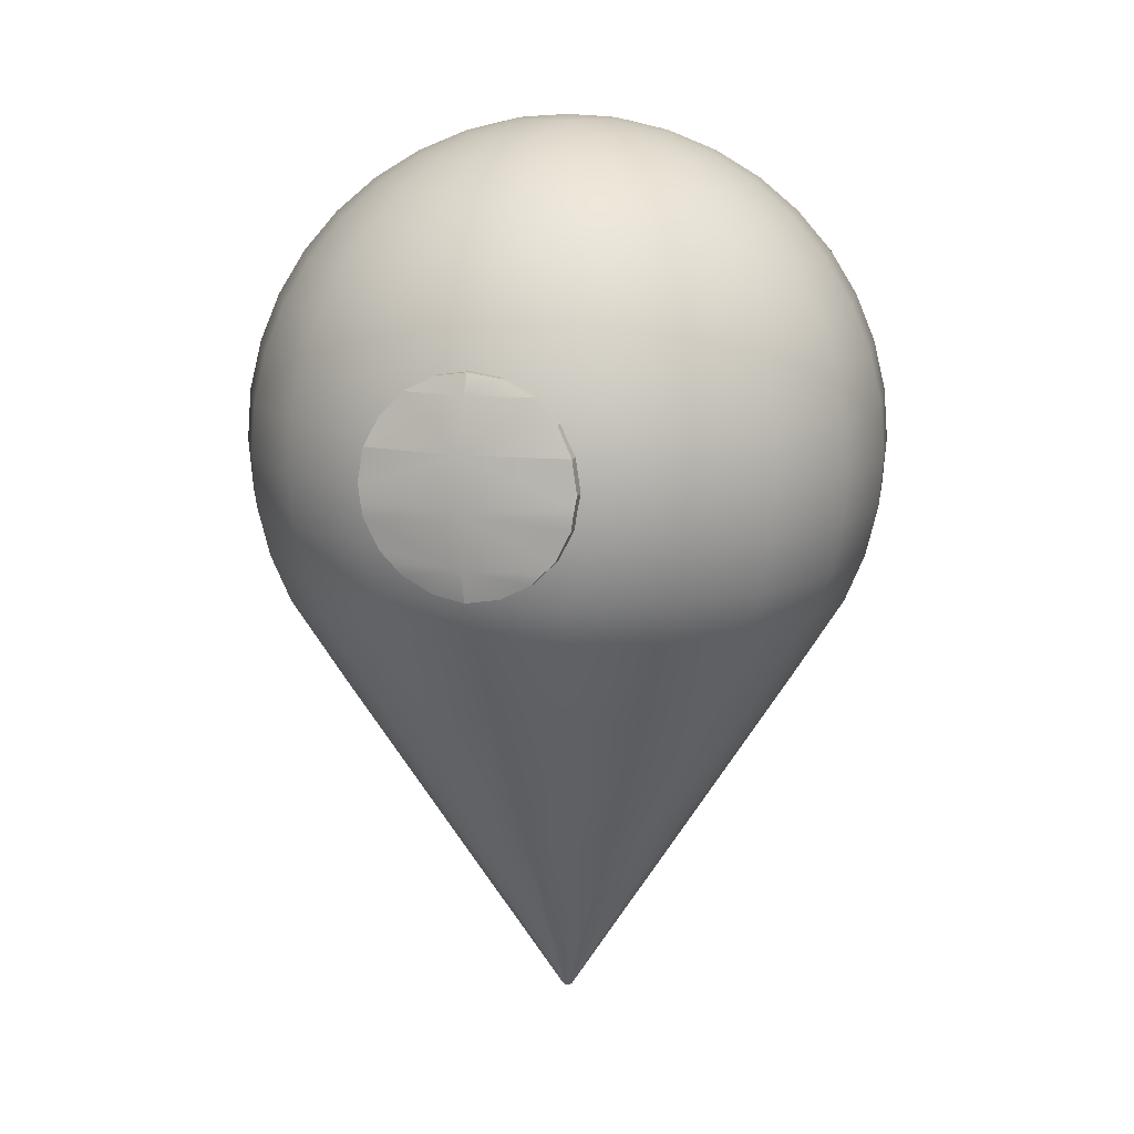
<metadata>
{"format":"obj","ext":"obj","renderer":"f3d","projection":"perspective","resolution":1024,"background":"white","views":[{"elev":13.3,"azim":17.9,"up":"+Y"}]}
</metadata>
<code>
g default
v -3.531 1.012 -0.06881
v -3.561 1.012 -0.1274
v -3.607 1.012 -0.1738
v -3.666 1.012 -0.2037
v -3.731 1.012 -0.2139
v -3.796 1.012 -0.2037
v -3.854 1.012 -0.1738
v -3.901 1.012 -0.1274
v -3.931 1.012 -0.06881
v -3.941 1.012 -0.003908
v -3.931 1.012 0.06099
v -3.901 1.012 0.1195
v -3.854 1.012 0.166
v -3.796 1.012 0.1958
v -3.731 1.012 0.2061
v -3.666 1.012 0.1958
v -3.607 1.012 0.166
v -3.561 1.012 0.1195
v -3.531 1.012 0.06099
v -3.521 1.012 -0.003908
v -3.486 1.089 -0.08361
v -3.522 1.089 -0.1555
v -3.579 1.089 -0.2126
v -3.651 1.089 -0.2492
v -3.731 1.089 -0.2618
v -3.811 1.089 -0.2492
v -3.882 1.089 -0.2126
v -3.939 1.089 -0.1555
v -3.976 1.089 -0.08361
v -3.989 1.089 -0.003908
v -3.976 1.089 0.07579
v -3.939 1.089 0.1477
v -3.882 1.089 0.2048
v -3.811 1.089 0.2414
v -3.731 1.089 0.254
v -3.651 1.089 0.2414
v -3.579 1.089 0.2048
v -3.522 1.089 0.1477
v -3.486 1.089 0.07579
v -3.473 1.089 -0.003908
v -3.469 1.131 -0.08898
v -3.508 1.131 -0.1657
v -3.569 1.131 -0.2266
v -3.646 1.131 -0.2657
v -3.731 1.131 -0.2792
v -3.816 1.131 -0.2657
v -3.893 1.131 -0.2266
v -3.954 1.131 -0.1657
v -3.993 1.131 -0.08898
v -4.006 1.131 -0.003908
v -3.993 1.131 0.08116
v -3.954 1.131 0.1579
v -3.893 1.131 0.2188
v -3.816 1.131 0.2579
v -3.731 1.131 0.2714
v -3.646 1.131 0.2579
v -3.569 1.131 0.2188
v -3.508 1.131 0.1579
v -3.469 1.131 0.08116
v -3.456 1.131 -0.003908
v -3.459 1.175 -0.09226
v -3.5 1.175 -0.172
v -3.563 1.175 -0.2352
v -3.642 1.175 -0.2758
v -3.731 1.175 -0.2898
v -3.819 1.175 -0.2758
v -3.899 1.175 -0.2352
v -3.962 1.175 -0.172
v -4.003 1.175 -0.09226
v -4.017 1.175 -0.003908
v -4.003 1.175 0.08444
v -3.962 1.175 0.1641
v -3.899 1.175 0.2274
v -3.819 1.175 0.268
v -3.731 1.175 0.282
v -3.642 1.175 0.268
v -3.563 1.175 0.2274
v -3.5 1.175 0.1641
v -3.459 1.175 0.08444
v -3.445 1.175 -0.003908
v -3.456 1.22 -0.09336
v -3.497 1.22 -0.1741
v -3.561 1.22 -0.2381
v -3.641 1.22 -0.2792
v -3.731 1.22 -0.2934
v -3.82 1.22 -0.2792
v -3.901 1.22 -0.2381
v -3.965 1.22 -0.1741
v -4.006 1.22 -0.09336
v -4.02 1.22 -0.003908
v -4.006 1.22 0.08554
v -3.965 1.22 0.1662
v -3.901 1.22 0.2303
v -3.82 1.22 0.2714
v -3.731 1.22 0.2856
v -3.641 1.22 0.2714
v -3.561 1.22 0.2303
v -3.497 1.22 0.1662
v -3.456 1.22 0.08554
v -3.441 1.22 -0.003908
v -3.459 1.265 -0.09226
v -3.5 1.265 -0.172
v -3.563 1.265 -0.2352
v -3.642 1.265 -0.2758
v -3.731 1.265 -0.2898
v -3.819 1.265 -0.2758
v -3.899 1.265 -0.2352
v -3.962 1.265 -0.172
v -4.003 1.265 -0.09226
v -4.017 1.265 -0.003908
v -4.003 1.265 0.08444
v -3.962 1.265 0.1641
v -3.899 1.265 0.2274
v -3.819 1.265 0.268
v -3.731 1.265 0.282
v -3.642 1.265 0.268
v -3.563 1.265 0.2274
v -3.5 1.265 0.1641
v -3.459 1.265 0.08444
v -3.445 1.265 -0.003908
v -3.469 1.31 -0.08898
v -3.508 1.31 -0.1657
v -3.569 1.31 -0.2266
v -3.646 1.31 -0.2657
v -3.731 1.31 -0.2792
v -3.816 1.31 -0.2657
v -3.893 1.31 -0.2266
v -3.954 1.31 -0.1657
v -3.993 1.31 -0.08898
v -4.006 1.31 -0.003908
v -3.993 1.31 0.08116
v -3.954 1.31 0.1579
v -3.893 1.31 0.2188
v -3.816 1.31 0.2579
v -3.731 1.31 0.2714
v -3.646 1.31 0.2579
v -3.569 1.31 0.2188
v -3.508 1.31 0.1579
v -3.469 1.31 0.08116
v -3.456 1.31 -0.003908
v -3.486 1.352 -0.08361
v -3.522 1.352 -0.1555
v -3.579 1.352 -0.2126
v -3.651 1.352 -0.2492
v -3.731 1.352 -0.2618
v -3.811 1.352 -0.2492
v -3.882 1.352 -0.2126
v -3.939 1.352 -0.1555
v -3.976 1.352 -0.08361
v -3.989 1.352 -0.003908
v -3.976 1.352 0.07579
v -3.939 1.352 0.1477
v -3.882 1.352 0.2048
v -3.811 1.352 0.2414
v -3.731 1.352 0.254
v -3.651 1.352 0.2414
v -3.579 1.352 0.2048
v -3.522 1.352 0.1477
v -3.486 1.352 0.07579
v -3.473 1.352 -0.003908
v -3.508 1.39 -0.07627
v -3.541 1.39 -0.1416
v -3.593 1.39 -0.1934
v -3.658 1.39 -0.2266
v -3.731 1.39 -0.2381
v -3.803 1.39 -0.2266
v -3.868 1.39 -0.1934
v -3.92 1.39 -0.1416
v -3.954 1.39 -0.07627
v -3.965 1.39 -0.003908
v -3.954 1.39 0.06846
v -3.92 1.39 0.1337
v -3.868 1.39 0.1855
v -3.803 1.39 0.2188
v -3.731 1.39 0.2303
v -3.658 1.39 0.2188
v -3.593 1.39 0.1855
v -3.541 1.39 0.1337
v -3.508 1.39 0.06846
v -3.497 1.39 -0.003908
v -3.536 1.425 -0.06716
v -3.565 1.425 -0.1242
v -3.611 1.425 -0.1695
v -3.668 1.425 -0.1986
v -3.731 1.425 -0.2086
v -3.794 1.425 -0.1986
v -3.851 1.425 -0.1695
v -3.896 1.425 -0.1242
v -3.925 1.425 -0.06716
v -3.935 1.425 -0.003908
v -3.925 1.425 0.05934
v -3.896 1.425 0.1164
v -3.851 1.425 0.1617
v -3.794 1.425 0.1908
v -3.731 1.425 0.2008
v -3.668 1.425 0.1908
v -3.611 1.425 0.1617
v -3.565 1.425 0.1164
v -3.536 1.425 0.05934
v -3.526 1.425 -0.003908
v -3.569 1.454 -0.05649
v -3.593 1.454 -0.1039
v -3.631 1.454 -0.1416
v -3.678 1.454 -0.1657
v -3.731 1.454 -0.1741
v -3.783 1.454 -0.1657
v -3.831 1.454 -0.1416
v -3.868 1.454 -0.1039
v -3.893 1.454 -0.05649
v -3.901 1.454 -0.003908
v -3.893 1.454 0.04867
v -3.868 1.454 0.0961
v -3.831 1.454 0.1337
v -3.783 1.454 0.1579
v -3.731 1.454 0.1662
v -3.678 1.454 0.1579
v -3.631 1.454 0.1337
v -3.593 1.454 0.0961
v -3.569 1.454 0.04867
v -3.561 1.454 -0.003908
v -3.606 1.478 -0.04452
v -3.624 1.478 -0.08115
v -3.654 1.478 -0.1102
v -3.69 1.478 -0.1289
v -3.731 1.478 -0.1353
v -3.771 1.478 -0.1289
v -3.808 1.478 -0.1102
v -3.837 1.478 -0.08115
v -3.856 1.478 -0.04452
v -3.862 1.478 -0.003908
v -3.856 1.478 0.0367
v -3.837 1.478 0.07334
v -3.808 1.478 0.1024
v -3.771 1.478 0.1211
v -3.731 1.478 0.1275
v -3.69 1.478 0.1211
v -3.654 1.478 0.1024
v -3.624 1.478 0.07334
v -3.606 1.478 0.0367
v -3.599 1.478 -0.003908
v -3.646 1.495 -0.03155
v -3.658 1.495 -0.05649
v -3.678 1.495 -0.07627
v -3.703 1.495 -0.08898
v -3.731 1.495 -0.09336
v -3.758 1.495 -0.08898
v -3.783 1.495 -0.07627
v -3.803 1.495 -0.05649
v -3.816 1.495 -0.03155
v -3.82 1.495 -0.003908
v -3.816 1.495 0.02373
v -3.803 1.495 0.04867
v -3.783 1.495 0.06846
v -3.758 1.495 0.08116
v -3.731 1.495 0.08554
v -3.703 1.495 0.08116
v -3.678 1.495 0.06846
v -3.658 1.495 0.04867
v -3.646 1.495 0.02373
v -3.641 1.495 -0.003908
v -3.688 1.506 -0.0179
v -3.694 1.506 -0.03052
v -3.704 1.506 -0.04054
v -3.717 1.506 -0.04697
v -3.731 1.506 -0.04919
v -3.745 1.506 -0.04697
v -3.757 1.506 -0.04054
v -3.767 1.506 -0.03052
v -3.774 1.506 -0.0179
v -3.776 1.506 -0.003908
v -3.774 1.506 0.01009
v -3.767 1.506 0.02271
v -3.757 1.506 0.03273
v -3.745 1.506 0.03916
v -3.731 1.506 0.04138
v -3.717 1.506 0.03916
v -3.704 1.506 0.03273
v -3.694 1.506 0.02271
v -3.688 1.506 0.01009
v -3.686 1.506 -0.003908
v -3.731 1.51 -0.003908
v -3.727 0.6918 -0.005178
v -3.727 0.6918 -0.006324
v -3.728 0.6918 -0.007234
v -3.73 0.6918 -0.007818
v -3.731 0.6918 -0.008019
v -3.732 0.6918 -0.007818
v -3.733 0.6918 -0.007234
v -3.734 0.6918 -0.006324
v -3.735 0.6918 -0.005178
v -3.735 0.6918 -0.003908
v -3.735 0.6918 -0.002638
v -3.734 0.6918 -0.001492
v -3.733 0.6918 -0.000582
v -3.732 0.6918 2e-06
v -3.731 0.6918 0.000203
v -3.73 0.6918 2e-06
v -3.728 0.6918 -0.000582
v -3.727 0.6918 -0.001492
v -3.727 0.6918 -0.002638
v -3.727 0.6918 -0.003908
v -3.694 0.8709 0.1094
v -3.661 0.8709 0.09248
v -3.634 0.8709 0.06613
v -3.617 0.8709 0.03291
v -3.612 0.8709 -0.003908
v -3.617 0.8709 -0.04073
v -3.634 0.8709 -0.07394
v -3.661 0.8709 -0.1003
v -3.694 0.8709 -0.1172
v -3.731 0.8709 -0.1231
v -3.768 0.8709 -0.1172
v -3.801 0.8709 -0.1003
v -3.827 0.8709 -0.07394
v -3.844 0.8709 -0.04073
v -3.85 0.8709 -0.003908
v -3.844 0.8709 0.03291
v -3.827 0.8709 0.06613
v -3.801 0.8709 0.09248
v -3.768 0.8709 0.1094
v -3.731 0.8709 0.1152
g pointer02:default1
v -3.726 1.135 -0.2839
v -3.726 1.163 -0.2921
v -3.791 1.164 -0.2818
v -3.78 1.153 -0.2804
v -3.754 1.139 -0.2807
v -3.66 1.164 -0.2816
v -3.725 1.135 -0.2838
v -3.697 1.139 -0.2805
v -3.671 1.153 -0.2802
v -3.726 1.21 -0.2979
v -3.816 1.21 -0.2836
v -3.814 1.199 -0.2825
v -3.801 1.173 -0.2814
v -3.65 1.173 -0.2812
v -3.637 1.199 -0.2823
v -3.635 1.21 -0.2835
v -3.726 1.257 -0.2963
v -3.814 1.257 -0.2824
v -3.814 1.257 -0.2824
v -3.818 1.23 -0.2826
v -3.818 1.226 -0.2827
v -3.634 1.22 -0.2829
v -3.634 1.24 -0.2823
v -3.637 1.257 -0.2822
v -3.637 1.257 -0.2822
v -3.726 1.303 -0.2873
v -3.78 1.303 -0.2787
v -3.801 1.283 -0.2795
v -3.819 1.228 -0.2825
v -3.632 1.228 -0.2819
v -3.65 1.283 -0.2793
v -3.67 1.303 -0.2786
v -3.726 1.321 -0.2807
v -3.754 1.317 -0.2779
v -3.78 1.304 -0.2787
v -3.671 1.304 -0.2785
v -3.697 1.317 -0.2777
v -3.725 1.321 -0.2806
v -3.726 1.135 -0.2743
v -3.726 1.164 -0.2824
v -3.791 1.164 -0.2721
v -3.78 1.153 -0.2707
v -3.754 1.14 -0.2711
v -3.66 1.164 -0.2719
v -3.725 1.135 -0.2741
v -3.697 1.14 -0.2709
v -3.671 1.153 -0.2705
v -3.726 1.21 -0.2882
v -3.816 1.211 -0.274
v -3.814 1.2 -0.2729
v -3.801 1.174 -0.2718
v -3.65 1.174 -0.2716
v -3.637 1.2 -0.2727
v -3.635 1.211 -0.2738
v -3.726 1.257 -0.2866
v -3.814 1.258 -0.2728
v -3.814 1.257 -0.2727
v -3.818 1.231 -0.273
v -3.818 1.227 -0.2731
v -3.634 1.22 -0.2733
v -3.634 1.24 -0.2727
v -3.637 1.257 -0.2725
v -3.637 1.258 -0.2726
v -3.726 1.304 -0.2777
v -3.78 1.304 -0.2691
v -3.801 1.283 -0.2699
v -3.819 1.228 -0.2729
v -3.632 1.228 -0.2723
v -3.65 1.283 -0.2697
v -3.67 1.304 -0.2689
v -3.726 1.322 -0.2711
v -3.754 1.317 -0.2683
v -3.78 1.304 -0.2691
v -3.671 1.304 -0.2689
v -3.697 1.317 -0.2681
v -3.725 1.322 -0.271
v -3.726 1.135 0.2827
v -3.726 1.163 0.2898
v -3.791 1.164 0.2795
v -3.78 1.153 0.2785
v -3.754 1.139 0.2794
v -3.66 1.164 0.2793
v -3.725 1.135 0.2826
v -3.697 1.139 0.2792
v -3.671 1.153 0.2783
v -3.726 1.21 0.2939
v -3.816 1.21 0.2796
v -3.814 1.199 0.2789
v -3.801 1.173 0.2788
v -3.65 1.173 0.2786
v -3.637 1.199 0.2788
v -3.635 1.21 0.2794
v -3.726 1.257 0.2905
v -3.814 1.257 0.2766
v -3.814 1.257 0.2766
v -3.818 1.23 0.2778
v -3.818 1.226 0.2781
v -3.634 1.22 0.2786
v -3.634 1.239 0.2772
v -3.637 1.257 0.2764
v -3.637 1.257 0.2764
v -3.726 1.303 0.2798
v -3.78 1.303 0.2712
v -3.801 1.283 0.2728
v -3.819 1.228 0.2778
v -3.632 1.228 0.2772
v -3.65 1.283 0.2726
v -3.67 1.303 0.271
v -3.726 1.321 0.2726
v -3.754 1.317 0.2699
v -3.78 1.303 0.2712
v -3.671 1.303 0.271
v -3.697 1.317 0.2697
v -3.725 1.321 0.2724
v -3.726 1.135 0.2731
v -3.726 1.164 0.2802
v -3.791 1.164 0.2699
v -3.78 1.153 0.2689
v -3.754 1.139 0.2697
v -3.66 1.164 0.2697
v -3.725 1.135 0.273
v -3.697 1.139 0.2695
v -3.671 1.153 0.2687
v -3.726 1.21 0.2842
v -3.816 1.211 0.27
v -3.814 1.199 0.2693
v -3.801 1.173 0.2692
v -3.65 1.173 0.269
v -3.637 1.199 0.2691
v -3.635 1.211 0.2698
v -3.726 1.257 0.2809
v -3.814 1.258 0.267
v -3.814 1.257 0.267
v -3.818 1.23 0.2682
v -3.818 1.226 0.2685
v -3.634 1.22 0.2689
v -3.634 1.24 0.2676
v -3.637 1.257 0.2668
v -3.637 1.258 0.2668
v -3.726 1.303 0.2702
v -3.78 1.303 0.2616
v -3.801 1.283 0.2631
v -3.819 1.228 0.2682
v -3.632 1.228 0.2676
v -3.65 1.283 0.2629
v -3.67 1.303 0.2614
v -3.726 1.321 0.2629
v -3.754 1.317 0.2603
v -3.78 1.303 0.2616
v -3.671 1.304 0.2614
v -3.697 1.317 0.2601
v -3.725 1.321 0.2628
g pasted__pasted__pSphere1 group
f 1 2 22 21
f 2 3 23 22
f 3 4 24 23
f 4 5 25 24
f 5 6 26 25
f 6 7 27 26
f 7 8 28 27
f 8 9 29 28
f 9 10 30 29
f 10 11 31 30
f 11 12 32 31
f 12 13 33 32
f 13 14 34 33
f 14 15 35 34
f 15 16 36 35
f 16 17 37 36
f 17 18 38 37
f 18 19 39 38
f 19 20 40 39
f 20 1 21 40
f 21 22 42 41
f 22 23 43 42
f 23 24 44 43
f 24 25 45 44
f 25 26 46 45
f 26 27 47 46
f 27 28 48 47
f 28 29 49 48
f 29 30 50 49
f 30 31 51 50
f 31 32 52 51
f 32 33 53 52
f 33 34 54 53
f 34 35 55 54
f 35 36 56 55
f 36 37 57 56
f 37 38 58 57
f 38 39 59 58
f 39 40 60 59
f 40 21 41 60
f 41 42 62 61
f 42 43 63 62
f 43 44 64 63
f 44 45 65 64
f 45 46 66 65
f 46 47 67 66
f 47 48 68 67
f 48 49 69 68
f 49 50 70 69
f 50 51 71 70
f 51 52 72 71
f 52 53 73 72
f 53 54 74 73
f 54 55 75 74
f 55 56 76 75
f 56 57 77 76
f 57 58 78 77
f 58 59 79 78
f 59 60 80 79
f 60 41 61 80
f 61 62 82 81
f 62 63 83 82
f 63 64 84 83
f 64 65 85 84
f 65 66 86 85
f 66 67 87 86
f 67 68 88 87
f 68 69 89 88
f 69 70 90 89
f 70 71 91 90
f 71 72 92 91
f 72 73 93 92
f 73 74 94 93
f 74 75 95 94
f 75 76 96 95
f 76 77 97 96
f 77 78 98 97
f 78 79 99 98
f 79 80 100 99
f 80 61 81 100
f 81 82 102 101
f 82 83 103 102
f 83 84 104 103
f 84 85 105 104
f 85 86 106 105
f 86 87 107 106
f 87 88 108 107
f 88 89 109 108
f 89 90 110 109
f 90 91 111 110
f 91 92 112 111
f 92 93 113 112
f 93 94 114 113
f 94 95 115 114
f 95 96 116 115
f 96 97 117 116
f 97 98 118 117
f 98 99 119 118
f 99 100 120 119
f 100 81 101 120
f 101 102 122 121
f 102 103 123 122
f 103 104 124 123
f 104 105 125 124
f 105 106 126 125
f 106 107 127 126
f 107 108 128 127
f 108 109 129 128
f 109 110 130 129
f 110 111 131 130
f 111 112 132 131
f 112 113 133 132
f 113 114 134 133
f 114 115 135 134
f 115 116 136 135
f 116 117 137 136
f 117 118 138 137
f 118 119 139 138
f 119 120 140 139
f 120 101 121 140
f 121 122 142 141
f 122 123 143 142
f 123 124 144 143
f 124 125 145 144
f 125 126 146 145
f 126 127 147 146
f 127 128 148 147
f 128 129 149 148
f 129 130 150 149
f 130 131 151 150
f 131 132 152 151
f 132 133 153 152
f 133 134 154 153
f 134 135 155 154
f 135 136 156 155
f 136 137 157 156
f 137 138 158 157
f 138 139 159 158
f 139 140 160 159
f 140 121 141 160
f 141 142 162 161
f 142 143 163 162
f 143 144 164 163
f 144 145 165 164
f 145 146 166 165
f 146 147 167 166
f 147 148 168 167
f 148 149 169 168
f 149 150 170 169
f 150 151 171 170
f 151 152 172 171
f 152 153 173 172
f 153 154 174 173
f 154 155 175 174
f 155 156 176 175
f 156 157 177 176
f 157 158 178 177
f 158 159 179 178
f 159 160 180 179
f 160 141 161 180
f 161 162 182 181
f 162 163 183 182
f 163 164 184 183
f 164 165 185 184
f 165 166 186 185
f 166 167 187 186
f 167 168 188 187
f 168 169 189 188
f 169 170 190 189
f 170 171 191 190
f 171 172 192 191
f 172 173 193 192
f 173 174 194 193
f 174 175 195 194
f 175 176 196 195
f 176 177 197 196
f 177 178 198 197
f 178 179 199 198
f 179 180 200 199
f 180 161 181 200
f 181 182 202 201
f 182 183 203 202
f 183 184 204 203
f 184 185 205 204
f 185 186 206 205
f 186 187 207 206
f 187 188 208 207
f 188 189 209 208
f 189 190 210 209
f 190 191 211 210
f 191 192 212 211
f 192 193 213 212
f 193 194 214 213
f 194 195 215 214
f 195 196 216 215
f 196 197 217 216
f 197 198 218 217
f 198 199 219 218
f 199 200 220 219
f 200 181 201 220
f 201 202 222 221
f 202 203 223 222
f 203 204 224 223
f 204 205 225 224
f 205 206 226 225
f 206 207 227 226
f 207 208 228 227
f 208 209 229 228
f 209 210 230 229
f 210 211 231 230
f 211 212 232 231
f 212 213 233 232
f 213 214 234 233
f 214 215 235 234
f 215 216 236 235
f 216 217 237 236
f 217 218 238 237
f 218 219 239 238
f 219 220 240 239
f 220 201 221 240
f 221 222 242 241
f 222 223 243 242
f 223 224 244 243
f 224 225 245 244
f 225 226 246 245
f 226 227 247 246
f 227 228 248 247
f 228 229 249 248
f 229 230 250 249
f 230 231 251 250
f 231 232 252 251
f 232 233 253 252
f 233 234 254 253
f 234 235 255 254
f 235 236 256 255
f 236 237 257 256
f 237 238 258 257
f 238 239 259 258
f 239 240 260 259
f 240 221 241 260
f 241 242 262 261
f 242 243 263 262
f 243 244 264 263
f 244 245 265 264
f 245 246 266 265
f 246 247 267 266
f 247 248 268 267
f 248 249 269 268
f 249 250 270 269
f 250 251 271 270
f 251 252 272 271
f 252 253 273 272
f 253 254 274 273
f 254 255 275 274
f 255 256 276 275
f 256 257 277 276
f 257 258 278 277
f 258 259 279 278
f 259 260 280 279
f 260 241 261 280
f 261 262 281
f 262 263 281
f 263 264 281
f 264 265 281
f 265 266 281
f 266 267 281
f 267 268 281
f 268 269 281
f 269 270 281
f 270 271 281
f 271 272 281
f 272 273 281
f 273 274 281
f 274 275 281
f 275 276 281
f 276 277 281
f 277 278 281
f 278 279 281
f 279 280 281
f 280 261 281
f 2 1 307 308
f 3 2 308 309
f 4 3 309 310
f 5 4 310 311
f 6 5 311 312
f 7 6 312 313
f 8 7 313 314
f 9 8 314 315
f 10 9 315 316
f 11 10 316 317
f 12 11 317 318
f 13 12 318 319
f 14 13 319 320
f 15 14 320 321
f 16 15 321 302
f 17 16 302 303
f 18 17 303 304
f 19 18 304 305
f 20 19 305 306
f 1 20 306 307
f 303 302 297 298
f 304 303 298 299
f 305 304 299 300
f 306 305 300 301
f 307 306 301 282
f 308 307 282 283
f 309 308 283 284
f 310 309 284 285
f 311 310 285 286
f 312 311 286 287
f 313 312 287 288
f 314 313 288 289
f 315 314 289 290
f 316 315 290 291
f 317 316 291 292
f 318 317 292 293
f 319 318 293 294
f 320 319 294 295
f 321 320 295 296
f 302 321 296 297
g pointer02:group5 pointer02:pasted__pCylinder4 pointer02:polySurface5 pointer02:polySurface6 pointer02:polySurface7 pointer02:polySurface8 pasted__pasted__pSphere1 group
f 362 363 361
f 363 364 361
f 360 361 364
f 365 361 368
f 368 361 367
f 360 366 361
f 361 366 367
f 370 371 369
f 369 371 361
f 371 372 361
f 362 361 372
f 375 369 374
f 374 369 373
f 373 369 365
f 361 365 369
f 370 369 380
f 369 376 380
f 380 376 379
f 377 378 376
f 376 378 379
f 375 381 369
f 369 381 376
f 381 382 376
f 384 376 383
f 382 383 376
f 377 376 387
f 387 376 386
f 376 385 386
f 380 379 388
f 382 381 389
f 384 390 376
f 390 391 376
f 376 391 385
f 386 385 394
f 394 385 393
f 385 392 393
f 391 395 385
f 395 396 385
f 392 385 397
f 385 396 397
f 324 323 325
f 325 323 326
f 322 326 323
f 327 330 323
f 330 329 323
f 322 323 328
f 329 328 323
f 332 331 333
f 331 323 333
f 333 323 334
f 324 334 323
f 337 336 331
f 336 335 331
f 335 327 331
f 323 331 327
f 332 342 331
f 331 342 338
f 342 341 338
f 339 338 340
f 341 340 338
f 337 331 343
f 331 338 343
f 343 338 344
f 346 345 338
f 338 345 344
f 339 349 338
f 349 348 338
f 348 347 338
f 342 350 341
f 344 351 343
f 346 338 352
f 352 338 353
f 338 347 353
f 348 356 347
f 356 355 347
f 355 354 347
f 353 347 357
f 357 347 358
f 354 359 347
f 347 359 358
f 324 325 362
f 362 325 363
f 326 364 325
f 325 364 363
f 322 360 326
f 326 360 364
f 322 328 360
f 360 328 366
f 328 329 366
f 366 329 367
f 329 330 367
f 367 330 368
f 327 365 330
f 330 365 368
f 332 333 370
f 370 333 371
f 334 372 333
f 333 372 371
f 324 362 334
f 334 362 372
f 327 335 365
f 365 335 373
f 335 336 373
f 373 336 374
f 337 375 336
f 336 375 374
f 339 340 377
f 377 340 378
f 341 379 340
f 340 379 378
f 332 370 342
f 342 370 380
f 337 343 375
f 375 343 381
f 344 345 382
f 382 345 383
f 345 346 383
f 383 346 384
f 349 387 348
f 348 387 386
f 339 377 349
f 349 377 387
f 350 388 341
f 341 388 379
f 342 380 350
f 350 380 388
f 343 351 381
f 381 351 389
f 351 344 389
f 389 344 382
f 346 352 384
f 384 352 390
f 352 353 390
f 390 353 391
f 354 355 392
f 392 355 393
f 356 394 355
f 355 394 393
f 348 386 356
f 356 386 394
f 353 357 391
f 391 357 395
f 357 358 395
f 395 358 396
f 359 397 358
f 358 397 396
f 354 392 359
f 359 392 397
f 438 437 439
f 439 437 440
f 436 440 437
f 441 444 437
f 444 443 437
f 436 437 442
f 443 442 437
f 446 445 447
f 445 437 447
f 447 437 448
f 438 448 437
f 451 450 445
f 450 449 445
f 449 441 445
f 437 445 441
f 446 456 445
f 445 456 452
f 456 455 452
f 453 452 454
f 455 454 452
f 451 445 457
f 445 452 457
f 457 452 458
f 460 459 452
f 452 459 458
f 453 463 452
f 463 462 452
f 462 461 452
f 456 464 455
f 458 465 457
f 460 452 466
f 466 452 467
f 452 461 467
f 462 470 461
f 470 469 461
f 469 468 461
f 467 461 471
f 471 461 472
f 468 473 461
f 461 473 472
f 400 401 399
f 401 402 399
f 398 399 402
f 403 399 406
f 406 399 405
f 398 404 399
f 399 404 405
f 408 409 407
f 407 409 399
f 409 410 399
f 400 399 410
f 413 407 412
f 412 407 411
f 411 407 403
f 399 403 407
f 408 407 418
f 407 414 418
f 418 414 417
f 415 416 414
f 414 416 417
f 413 419 407
f 407 419 414
f 419 420 414
f 422 414 421
f 420 421 414
f 415 414 425
f 425 414 424
f 414 423 424
f 418 417 426
f 420 419 427
f 422 428 414
f 428 429 414
f 414 429 423
f 424 423 432
f 432 423 431
f 423 430 431
f 429 433 423
f 433 434 423
f 430 423 435
f 423 434 435
f 400 438 401
f 401 438 439
f 439 440 401
f 401 440 402
f 440 436 402
f 402 436 398
f 398 436 404
f 404 436 442
f 404 442 405
f 405 442 443
f 405 443 406
f 406 443 444
f 444 441 406
f 406 441 403
f 408 446 409
f 409 446 447
f 447 448 409
f 409 448 410
f 448 438 410
f 410 438 400
f 403 441 411
f 411 441 449
f 411 449 412
f 412 449 450
f 450 451 412
f 412 451 413
f 415 453 416
f 416 453 454
f 454 455 416
f 416 455 417
f 456 446 418
f 418 446 408
f 413 451 419
f 419 451 457
f 420 458 421
f 421 458 459
f 421 459 422
f 422 459 460
f 462 463 424
f 424 463 425
f 463 453 425
f 425 453 415
f 455 464 417
f 417 464 426
f 464 456 426
f 426 456 418
f 419 457 427
f 427 457 465
f 427 465 420
f 420 465 458
f 422 460 428
f 428 460 466
f 428 466 429
f 429 466 467
f 430 468 431
f 431 468 469
f 469 470 431
f 431 470 432
f 470 462 432
f 432 462 424
f 429 467 433
f 433 467 471
f 433 471 434
f 434 471 472
f 472 473 434
f 434 473 435
f 473 468 435
f 435 468 430

</code>
